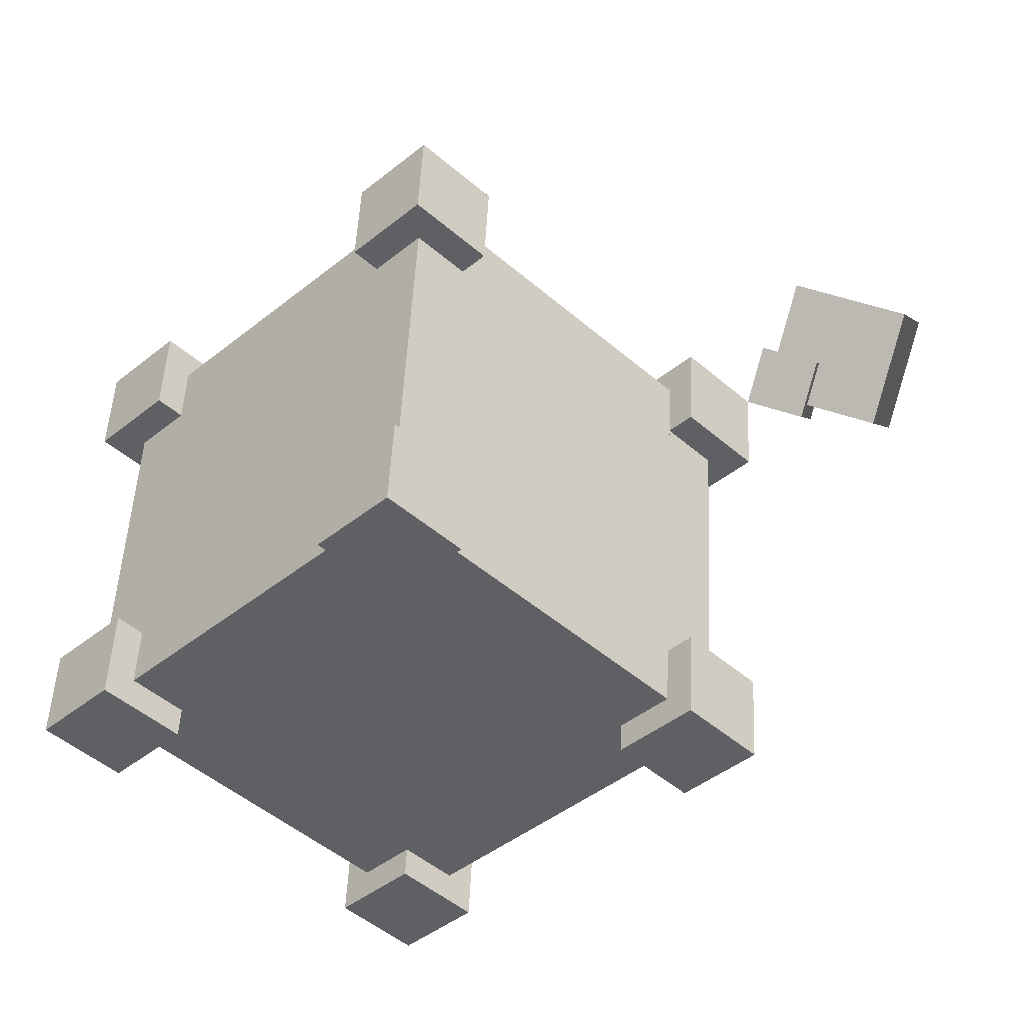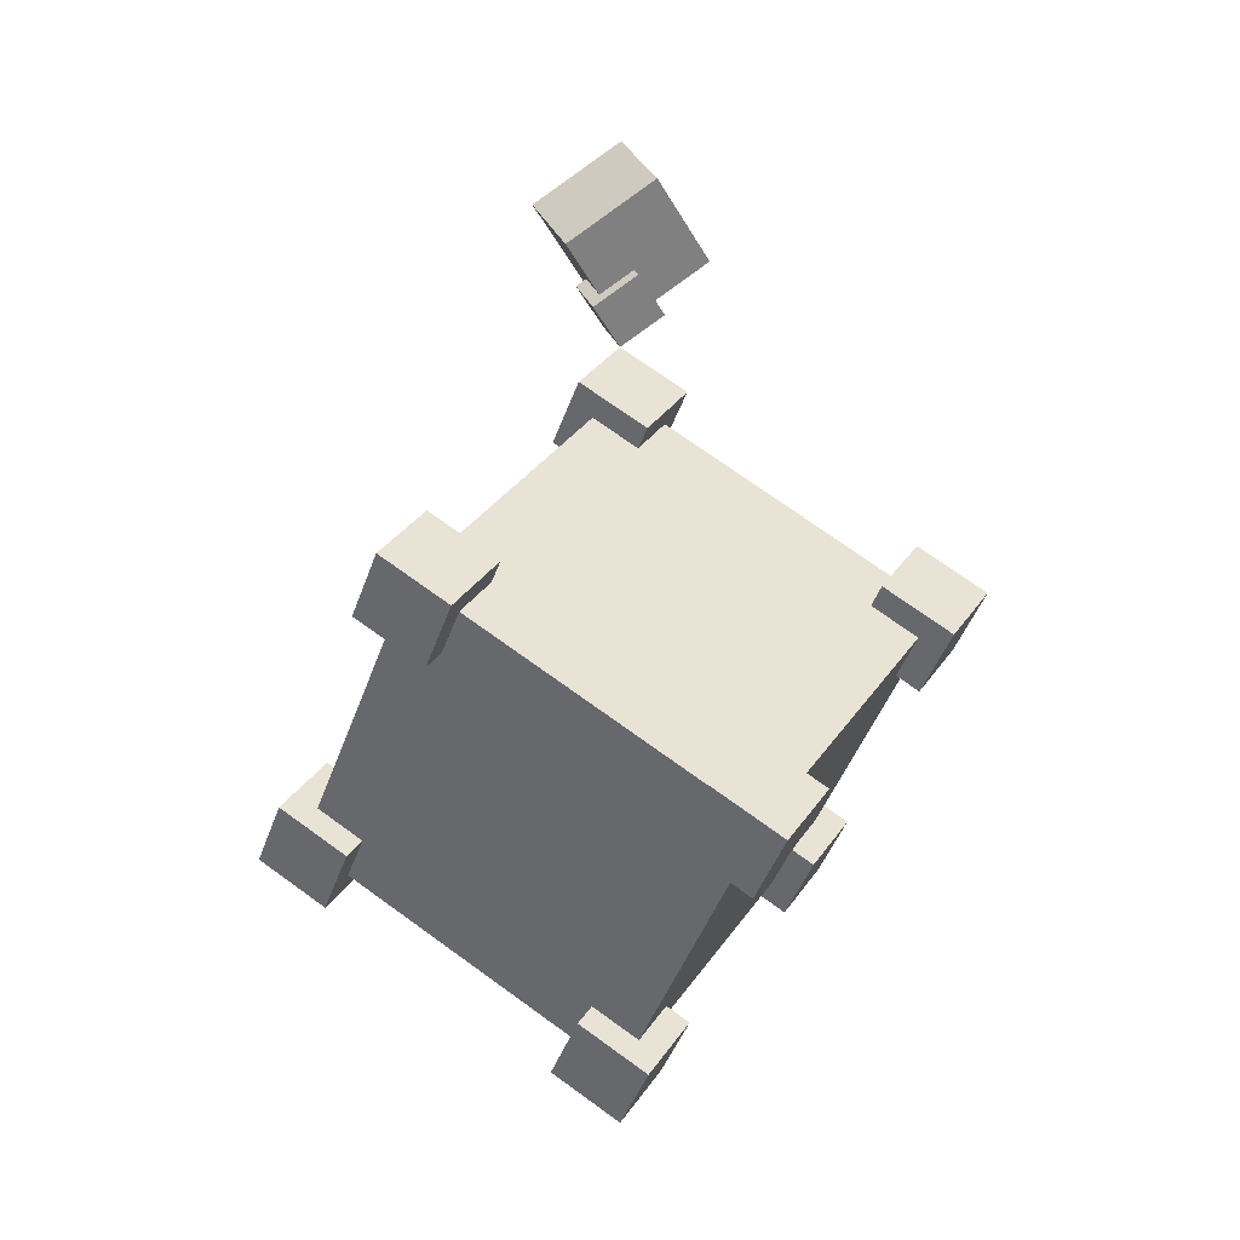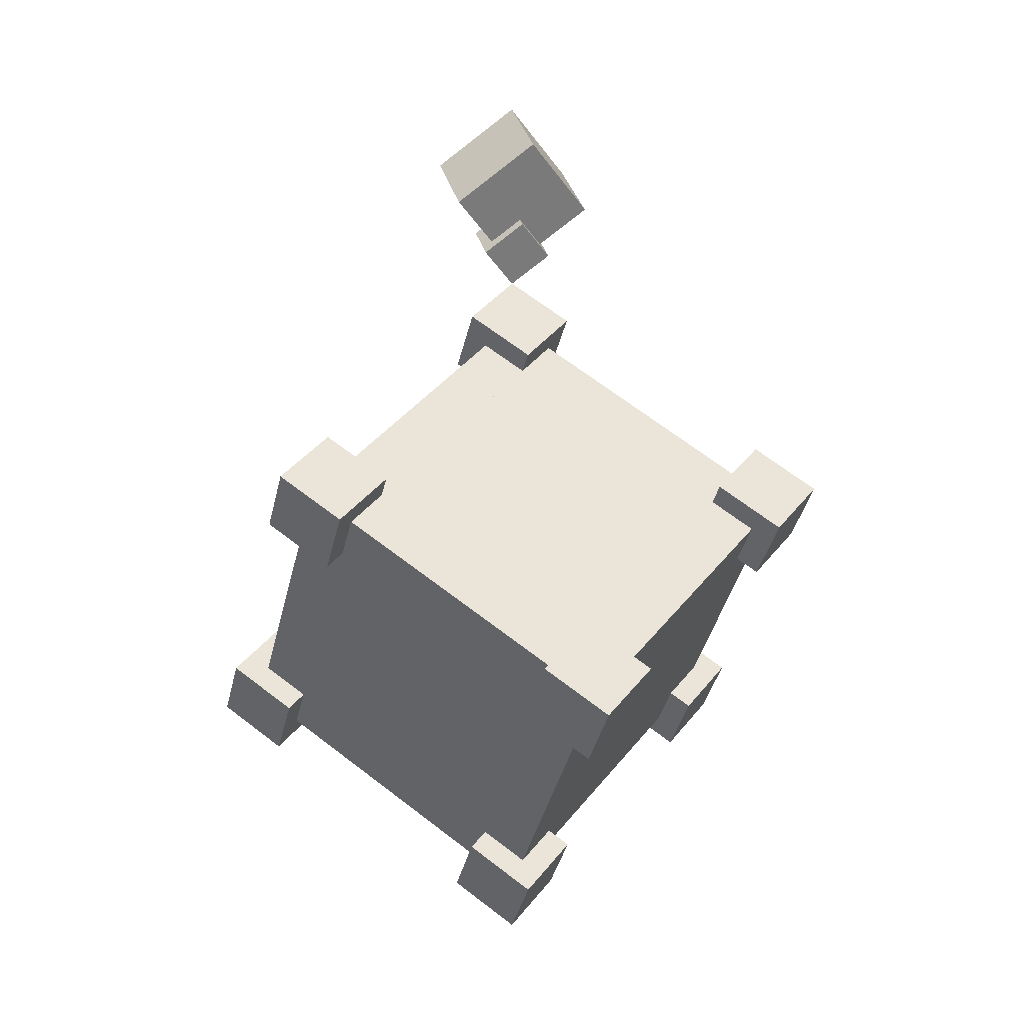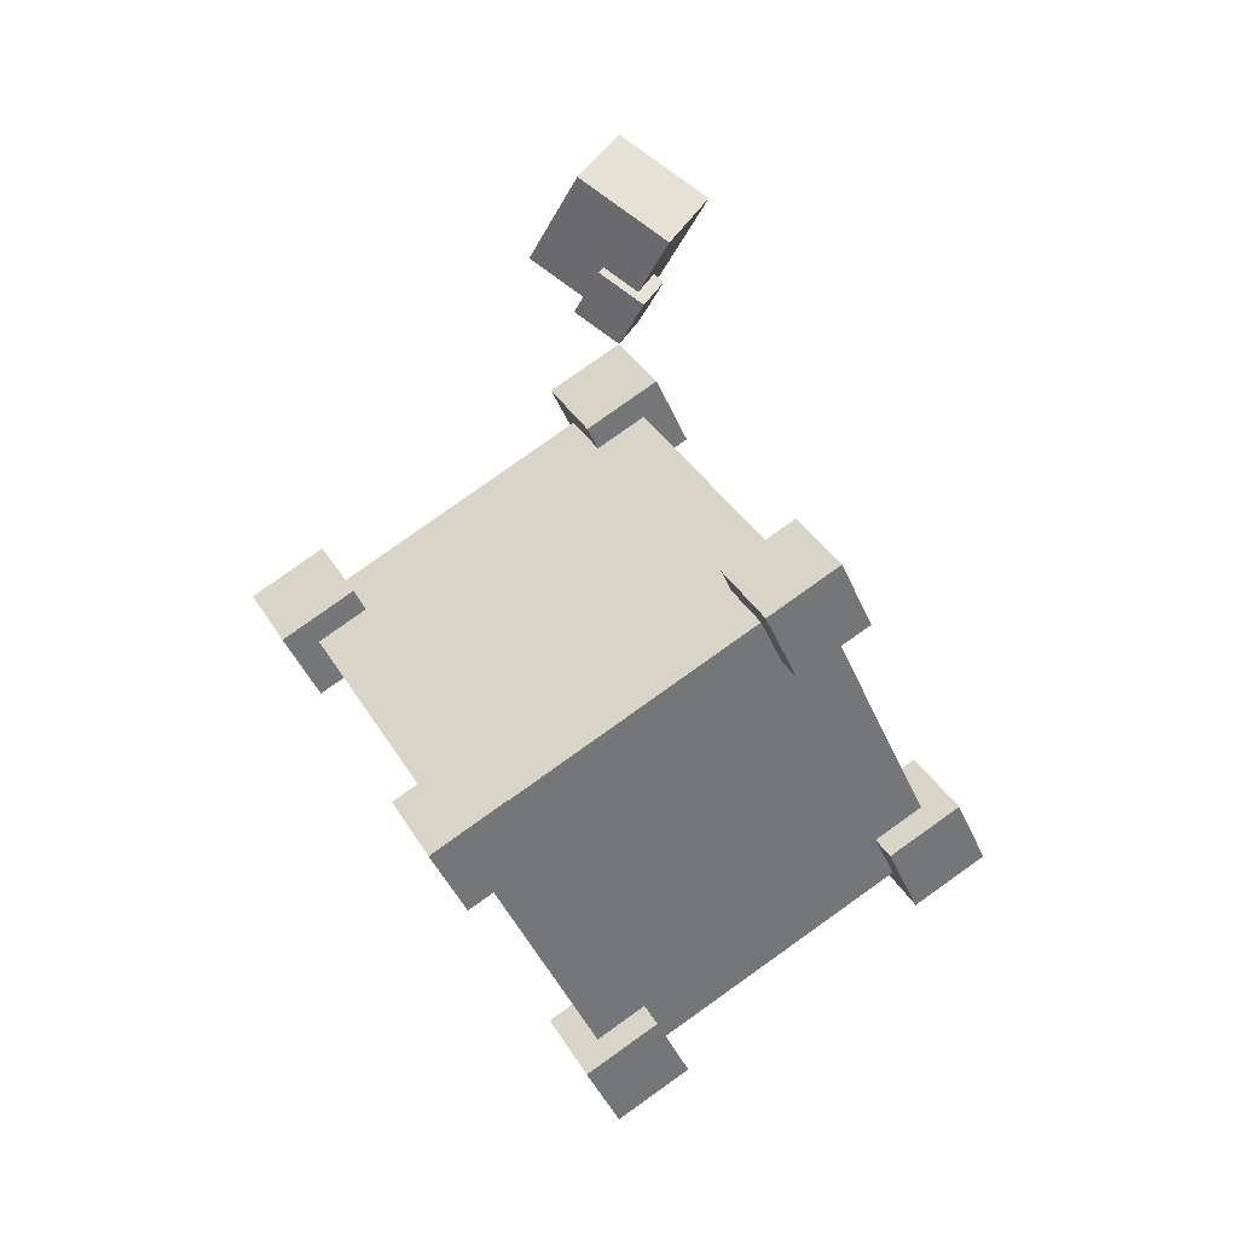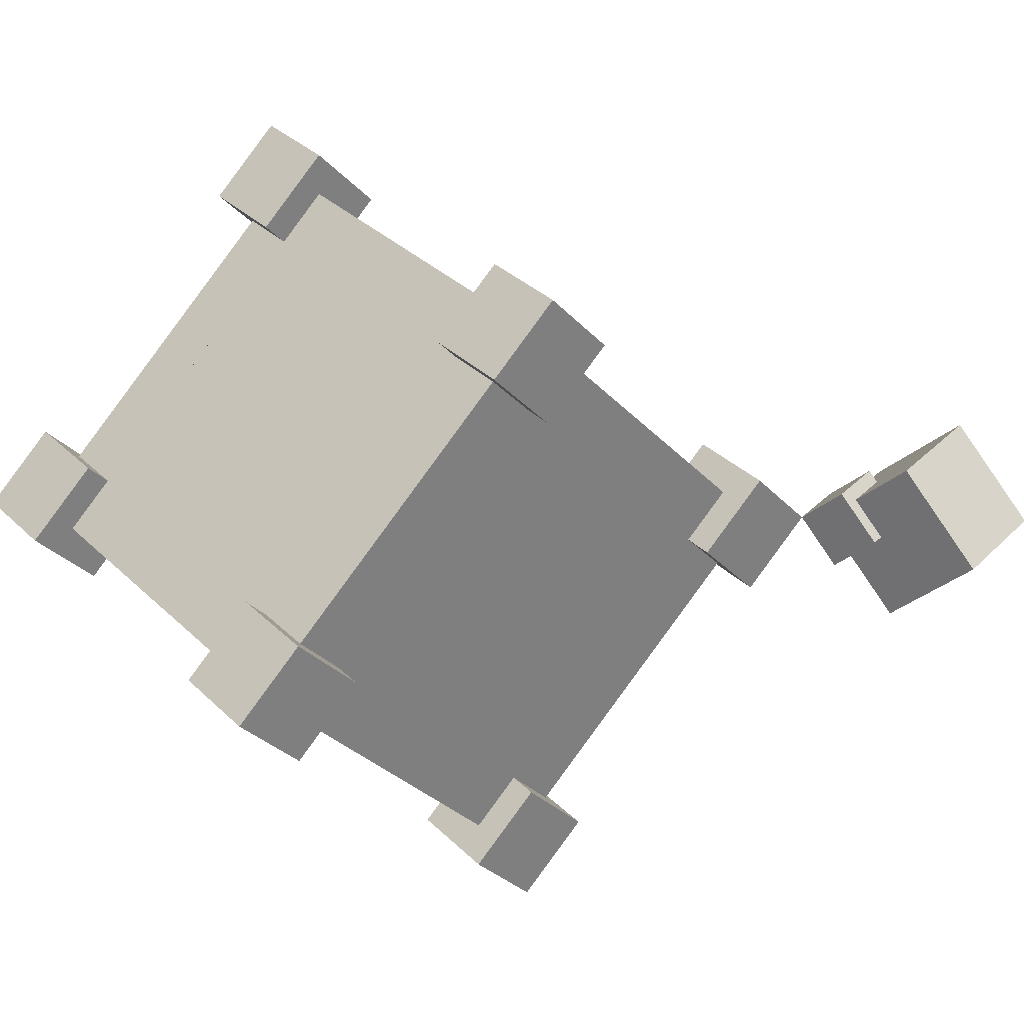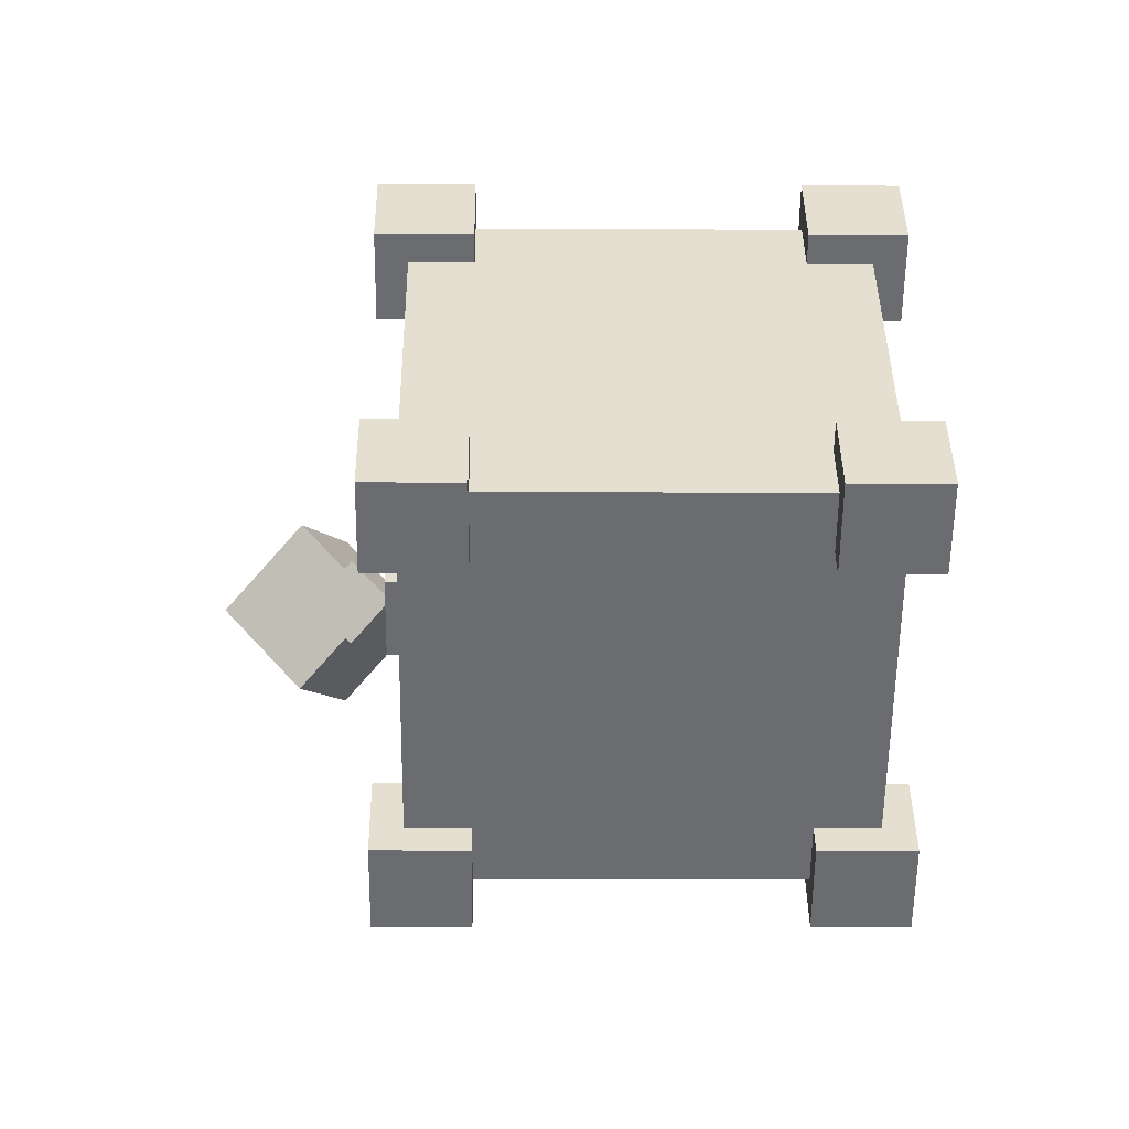
<metadata>
{"format":"obj","ext":"obj","renderer":"f3d","projection":"perspective","resolution":1024,"background":"white","views":[{"elev":46.7,"azim":57.3,"up":"+Z"},{"elev":-7.6,"azim":6.6,"up":"+Y"},{"elev":-3.9,"azim":-106.1,"up":"+Y"},{"elev":-5.1,"azim":57.1,"up":"+Y"},{"elev":-29.5,"azim":87.9,"up":"+Z"},{"elev":-8.6,"azim":-36.1,"up":"+Z"}]}
</metadata>
<code>
o UPPER_Cube.003
v 0.5 1.732 0.5
v 0.4493 1.804 0.5884
v 0.4493 1.804 0.4116
v 0.3986 1.877 0.5
v 0.6024 1.804 0.5
v 0.5517 1.876 0.5884
v 0.5517 1.876 0.4116
v 0.501 1.949 0.5
v 0.5 1.782 0.5
v 0.3986 1.927 0.6768
v 0.3986 1.927 0.3232
v 0.2972 2.071 0.5
v 0.7048 1.925 0.5
v 0.6034 2.07 0.6768
v 0.6034 2.07 0.3232
v 0.502 2.215 0.5
f 1 2 4 3
f 3 4 8 7
f 7 8 6 5
f 5 6 2 1
f 3 7 5 1
f 8 4 2 6
f 9 10 12 11
f 11 12 16 15
f 15 16 14 13
f 13 14 10 9
f 11 15 13 9
f 16 12 10 14
o LOWER_EXTERIOR_Cube.004
v 0.09146 1.155 1.207
v -0.3166 0.5771 0.5
v 0.4996 1.732 0.5
v 0.09146 1.155 -0.2071
v 0.9081 0.5775 1.207
v 0.5 0 0.5
v 1.316 1.155 0.5
v 0.9081 0.5775 -0.2071
v 0.01494 1.046 1.075
v -0.2401 0.6854 0.6326
v 0.423 1.624 0.3674
v 0.168 1.263 -0.07452
v 0.9846 0.6857 -0.07452
v 1.24 1.047 0.3674
v 0.8316 0.4692 1.075
v 0.5765 0.1083 0.6326
v 0.168 1.263 1.075
v 0.423 1.624 0.6326
v -0.2401 0.6854 0.3674
v 0.01494 1.046 -0.07452
v 0.8316 0.4692 -0.07452
v 0.5765 0.1083 0.3674
v 1.24 1.047 0.6326
v 0.9846 0.6857 1.075
v -0.1636 0.7937 0.5
v 0.09146 1.155 0.05806
v 0.09146 1.155 0.9419
v 0.3465 1.516 0.5
v 0.9081 0.5775 0.05806
v 0.653 0.2165 0.5
v 1.163 0.9384 0.5
v 0.9081 0.5775 0.9419
v 0.755 0.6857 -0.2071
v 0.2446 1.046 -0.2071
v 0.755 0.6857 1.207
v 0.2446 1.046 1.207
v 0.6527 1.624 0.5
v 1.163 1.263 0.5
v 0.3469 0.1082 0.5
v -0.1635 0.4689 0.5
v 0.3211 1.155 -0.07452
v 0.8315 0.7939 -0.07452
v 0.5762 1.516 0.3674
v 1.087 1.155 0.3674
v 0.1681 0.9381 1.075
v 0.6785 0.5774 1.075
v -0.087 0.5772 0.6326
v 0.4234 0.2165 0.6326
v -0.087 0.5772 0.3674
v 0.4234 0.2165 0.3674
v 0.1681 0.9381 -0.07452
v 0.6785 0.5774 -0.07452
v 0.5762 1.516 0.6326
v 1.087 1.155 0.6326
v 0.3211 1.155 1.075
v 0.8315 0.7939 1.075
v 0.9081 0.6857 -0.03033
v 0.806 0.7578 -0.03033
v 0.755 0.6857 -0.1187
v 0.8571 0.6135 0.05806
v 0.8061 0.5413 -0.03033
v 0.8061 0.5413 1.03
v 0.8571 0.6135 0.9419
v 0.704 0.6135 -0.03033
v 0.9081 0.6857 1.03
v 0.806 0.7578 1.03
v 1.163 1.047 0.5884
v 1.112 0.9744 0.5
v 0.704 0.6135 1.03
v 1.163 1.047 0.4116
v 1.112 1.191 0.5
v 1.061 1.119 0.4116
v 0.755 0.6857 1.119
v 1.061 1.119 0.5884
v 0.3979 0.1804 0.5
v 0.4489 0.2526 0.5884
v 0.551 0.1804 0.4116
v 0.4489 0.2526 0.4116
v 0.551 0.1804 0.5884
v 0.602 0.2526 0.5
v 0.4486 1.552 0.5884
v 0.6017 1.552 0.5
v 0.5507 1.479 0.5884
v 0.4486 1.552 0.4116
v 0.3976 1.479 0.5
v 0.2701 1.299 0.721
v 0.4231 1.299 0.1906
v 0.5507 1.479 0.4116
v 0.1935 1.191 -0.03033
v 0.2956 1.119 -0.03033
v 0.1425 1.119 0.05806
v 0.09149 1.046 1.03
v 0.1936 0.9742 1.03
v 0.2446 1.046 1.119
v 0.2956 1.119 1.03
v 0.1425 1.119 0.9419
v 0.1935 1.191 1.03
v -0.1126 0.7576 0.5
v -0.1636 0.6854 0.5884
v -0.1636 0.6854 0.4116
v -0.03604 0.8659 0.8094
v -0.0615 0.6133 0.5884
v -0.1125 0.5411 0.5
v 0.06604 0.7937 0.8094
v -0.0615 0.6133 0.4116
v 0.01497 0.9381 0.721
v 0.2446 1.046 -0.1187
v 0.1936 0.9742 -0.03033
v 0.09149 1.046 -0.03033
v 0.2701 1.299 0.279
v 0.3211 1.371 0.1906
v 0.4231 1.299 0.8094
v 0.3211 1.371 0.8094
v 0.9335 0.9383 0.8094
v 0.9846 0.794 0.721
v 1.036 0.8662 0.8094
v 0.4998 0.866 1.119
v 0.4488 0.7938 1.03
v 0.5508 0.9382 1.03
v 0.1937 0.4329 0.5884
v 0.1427 0.3608 0.5
v 0.1937 0.4329 0.4116
v 0.4488 0.7938 -0.03033
v 0.5508 0.9382 -0.03033
v 0.4998 0.866 -0.1187
v 0.7295 0.4331 0.279
v 0.5764 0.433 0.1906
v 0.6785 0.3609 0.1906
v 0.01497 0.9381 0.279
v 0.06604 0.7937 0.1906
v -0.03604 0.8659 0.1906
v 0.8059 1.299 0.5884
v 0.8059 1.299 0.4116
v 0.8569 1.371 0.5
v 0.9335 0.9383 0.1906
v 1.036 0.8662 0.1906
v 0.9846 0.794 0.279
v 0.7295 0.4331 0.721
v 0.6785 0.3609 0.8094
v 0.5764 0.433 0.8094
f 47 84 86 30
f 43 112 108 25
f 61 109 110 52
f 102 129 97 101
f 147 145 107 125
f 54 87 90 70
f 39 83 84 47
f 29 73 76 45
f 62 85 78 31
f 48 79 81 40
f 45 76 77 37
f 60 88 87 54
f 40 81 82 72
f 51 89 85 62
f 31 78 79 48
f 49 75 74 58
f 70 90 83 39
f 72 82 89 51
f 30 86 88 60
f 46 96 95 32
f 32 95 92 64
f 55 91 94 66
f 64 92 91 55
f 66 94 93 38
f 55 66 38 22
f 38 93 96 46
f 55 22 32 64
f 69 99 98 53
f 34 97 99 69
f 27 100 101 44
f 44 101 97 34
f 53 98 104 59
f 59 104 100 27
f 36 125 107 42
f 57 106 123 50
f 28 105 106 57
f 146 121 116 147
f 42 107 105 28
f 57 50 20 28
f 41 114 116 35
f 63 118 115 26
f 122 117 108 112
f 120 109 108 117
f 61 52 17 25
f 52 110 111 71
f 43 25 17 33
f 33 113 112 43
f 71 33 17 52
f 25 108 109 61
f 71 111 113 33
f 65 35 116 121
f 26 115 114 41
f 41 35 18 26
f 56 119 118 63
f 56 63 26 18
f 56 65 121 119
f 35 65 56 18
f 67 36 20 50
f 67 124 125 36
f 36 42 28 20
f 50 123 124 67
f 44 34 19 27
f 53 19 34 69
f 53 59 27 19
f 103 127 100 104
f 127 105 107 126
f 128 99 97 129
f 58 74 73 29
f 68 80 75 49
f 37 77 80 68
f 54 23 30 60
f 39 47 30 23
f 54 70 39 23
f 150 98 99 148
f 150 149 104 98
f 51 21 40 72
f 40 21 31 48
f 62 31 21 51
f 132 130 82 81
f 132 131 84 83
f 134 133 110 109
f 135 111 110 133
f 45 37 24 29
f 49 24 37 68
f 58 29 24 49
f 139 124 123 141
f 140 141 123 106
f 32 22 38 46
f 155 95 96 154
f 155 156 92 95
f 137 136 118 119
f 137 119 121 138
f 142 96 93 144
f 144 93 94 143
f 152 73 74 151
f 153 152 86 84
f 118 120 117 115
f 114 115 117 122
f 100 127 126 101
f 106 105 127 103
f 111 128 129 113
f 112 113 129 102
f 81 79 131 132
f 83 90 130 132
f 82 135 133 89
f 85 89 133 134
f 91 137 138 94
f 91 92 136 137
f 74 75 141 140
f 80 139 141 75
f 77 144 143 80
f 76 142 144 77
f 124 146 147 125
f 116 114 145 147
f 87 88 149 150
f 87 150 148 90
f 76 73 152 153
f 86 152 151 88
f 78 85 156 155
f 78 155 154 79
o LOWER_INTERIOR_Cube.006
v 0.806 0.7578 -0.03033
v 0.8571 0.6135 0.05806
v 0.8571 0.6135 0.9419
v 0.704 0.6135 -0.03033
v 0.806 0.7578 1.03
v 1.112 0.9744 0.5
v 0.704 0.6135 1.03
v 1.061 1.119 0.4116
v 1.061 1.119 0.5884
v 0.4489 0.2526 0.5884
v 0.4489 0.2526 0.4116
v 0.602 0.2526 0.5
v 0.5507 1.479 0.5884
v 0.3976 1.479 0.5
v 0.5507 1.479 0.4116
v 0.2956 1.119 -0.03033
v 0.1425 1.119 0.05806
v 0.1936 0.9742 1.03
v 0.2956 1.119 1.03
v 0.1425 1.119 0.9419
v -0.1126 0.7576 0.5
v -0.0615 0.6133 0.5884
v -0.0615 0.6133 0.4116
v 0.1936 0.9742 -0.03033
f 176 177 173 170
f 179 167 160 180
f 172 157 164 171
f 175 169 165 161
f 178 174 163 166
f 162 158 168 159
f 179 178 166 167
f 173 177 179 180
f 178 177 176 174
f 179 177 178
f 169 171 164 165
f 170 169 175 176
f 172 171 170 173
f 169 170 171
f 180 160 157 172
f 173 180 172
f 158 162 164 157
f 165 162 159 161
f 164 162 165
f 174 175 161 163
f 168 166 163 159
f 161 159 163
f 176 175 174
f 168 158 160 167
f 157 160 158
f 166 168 167

</code>
